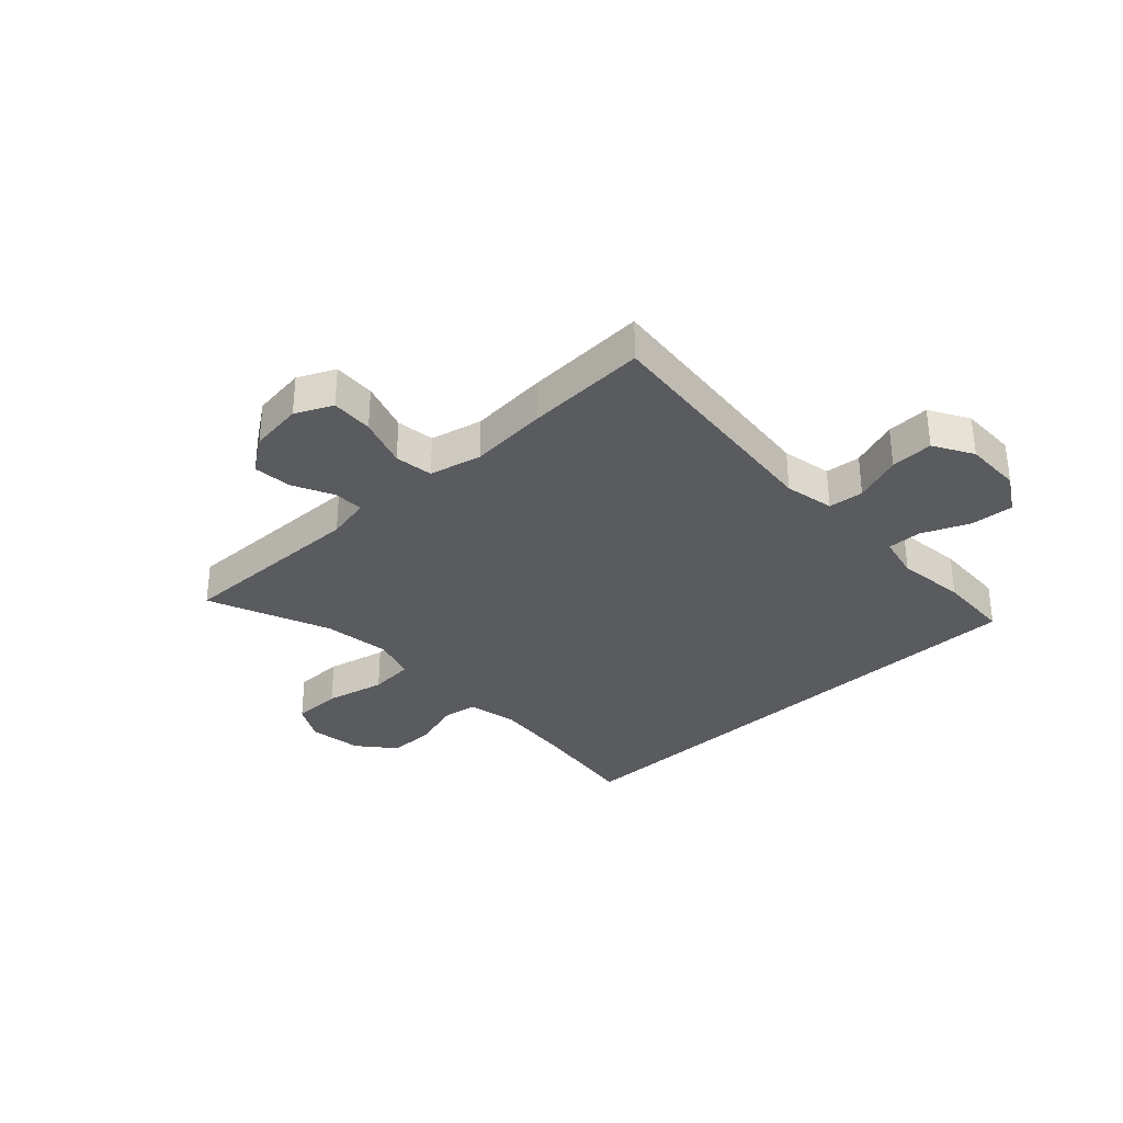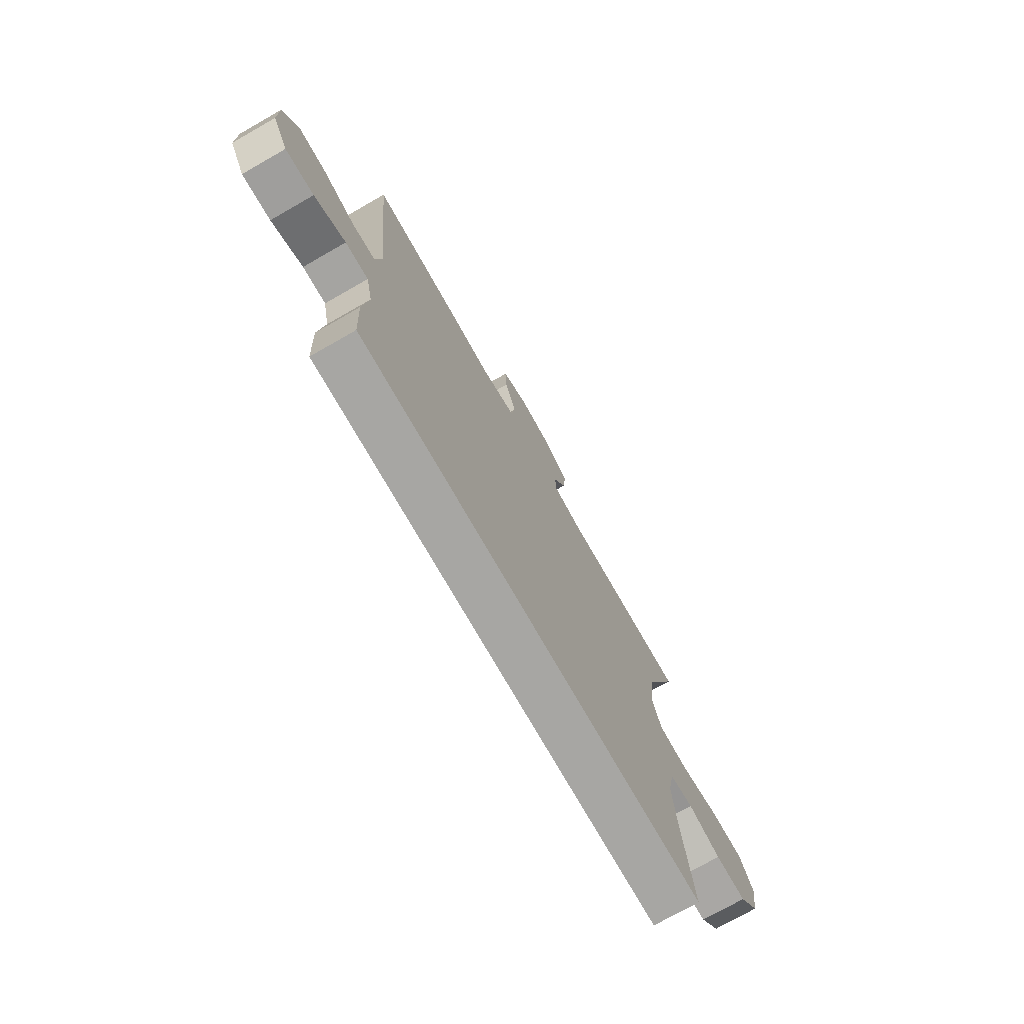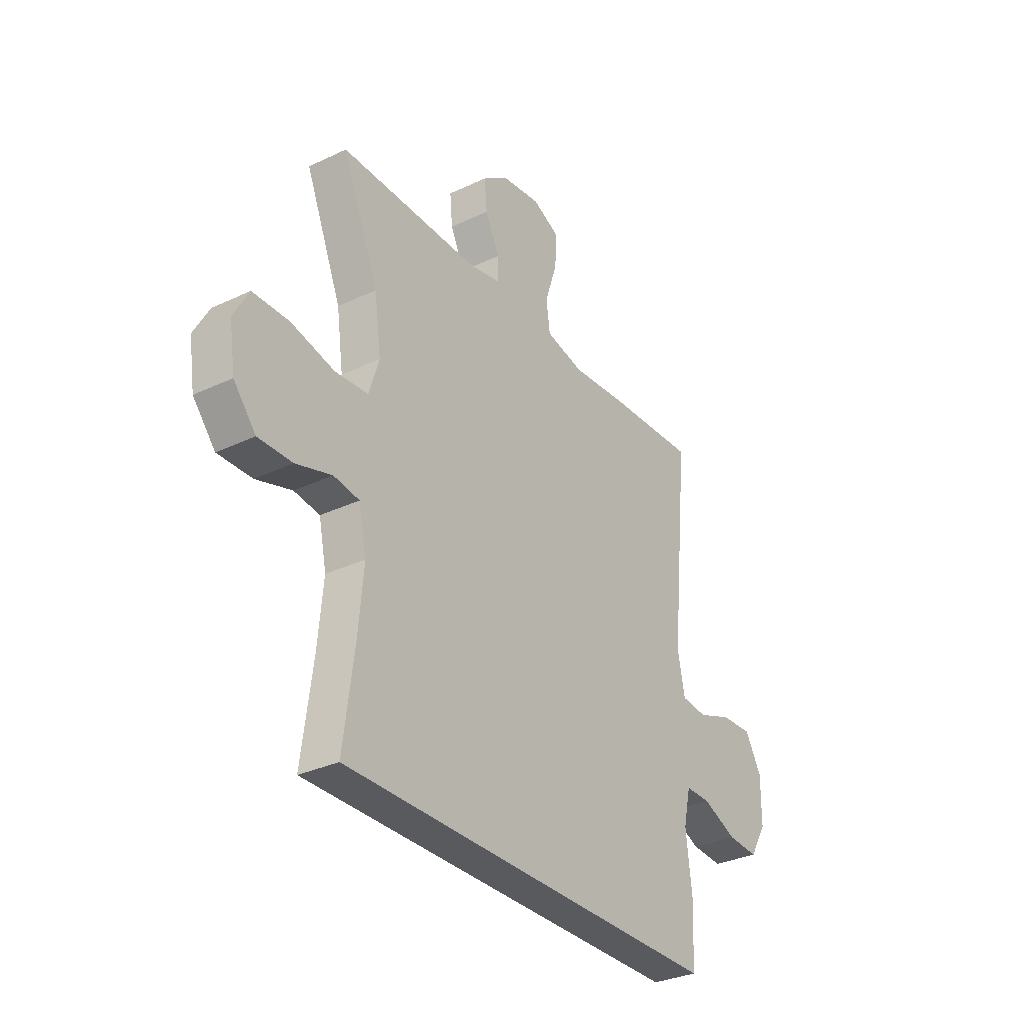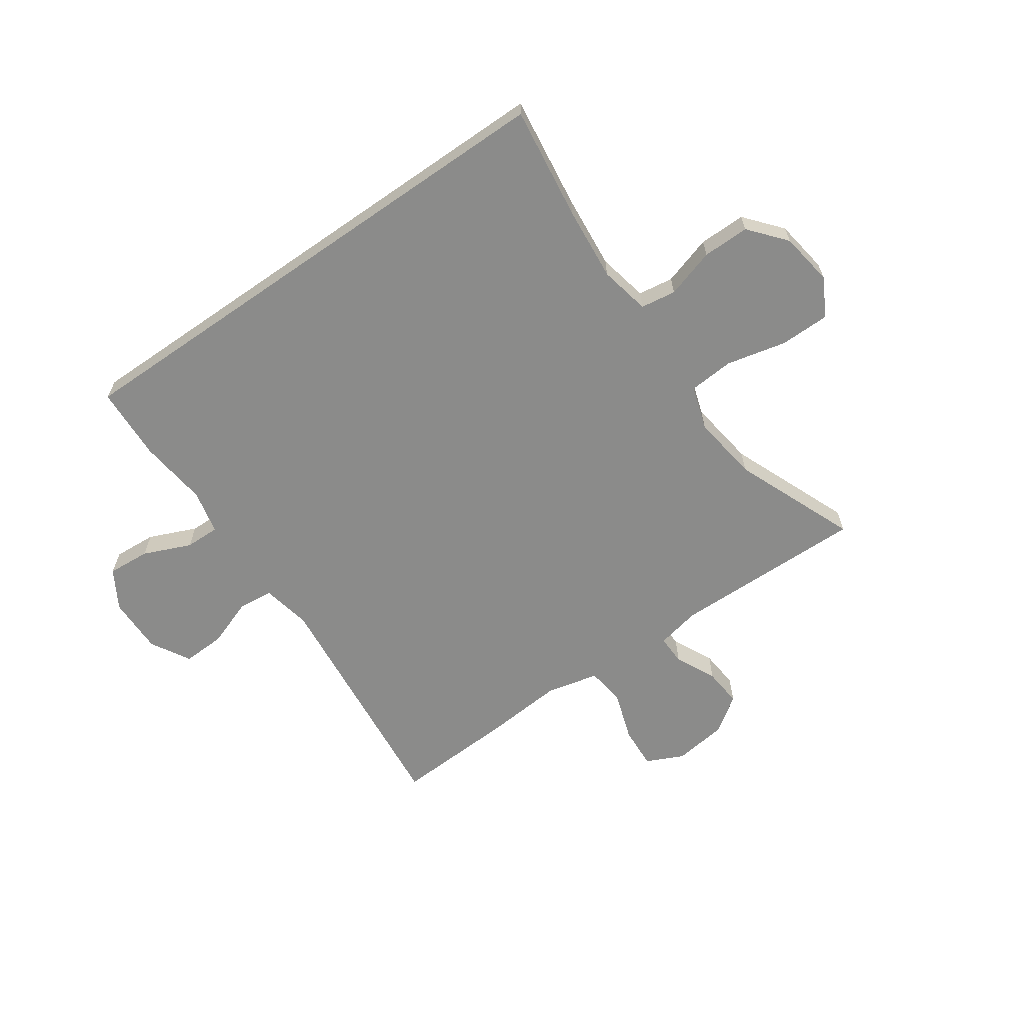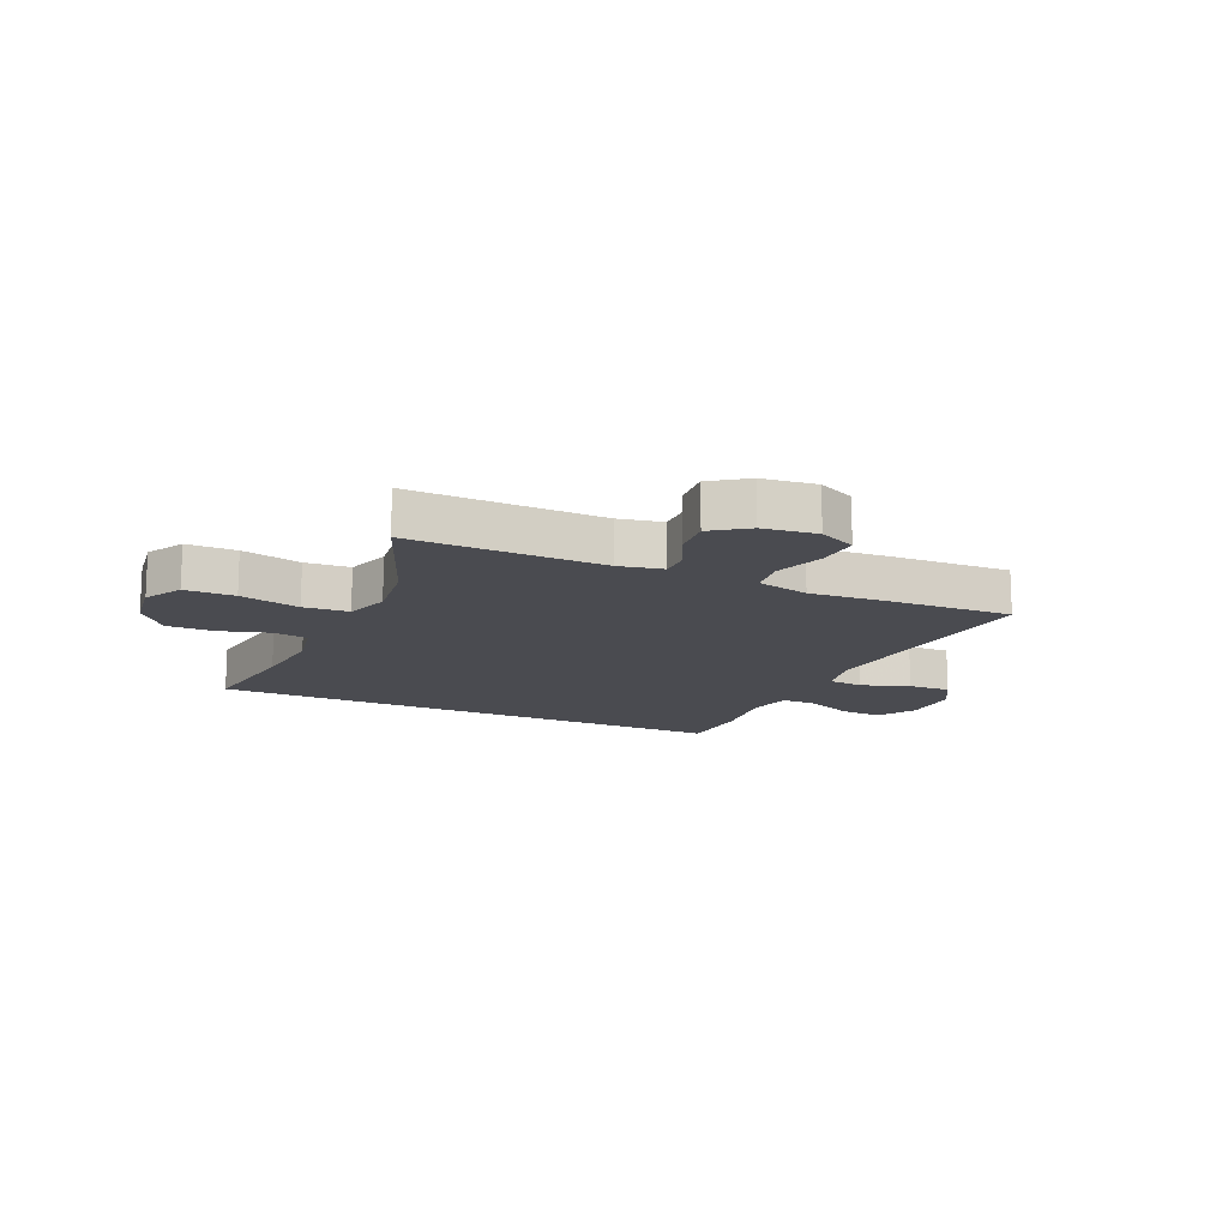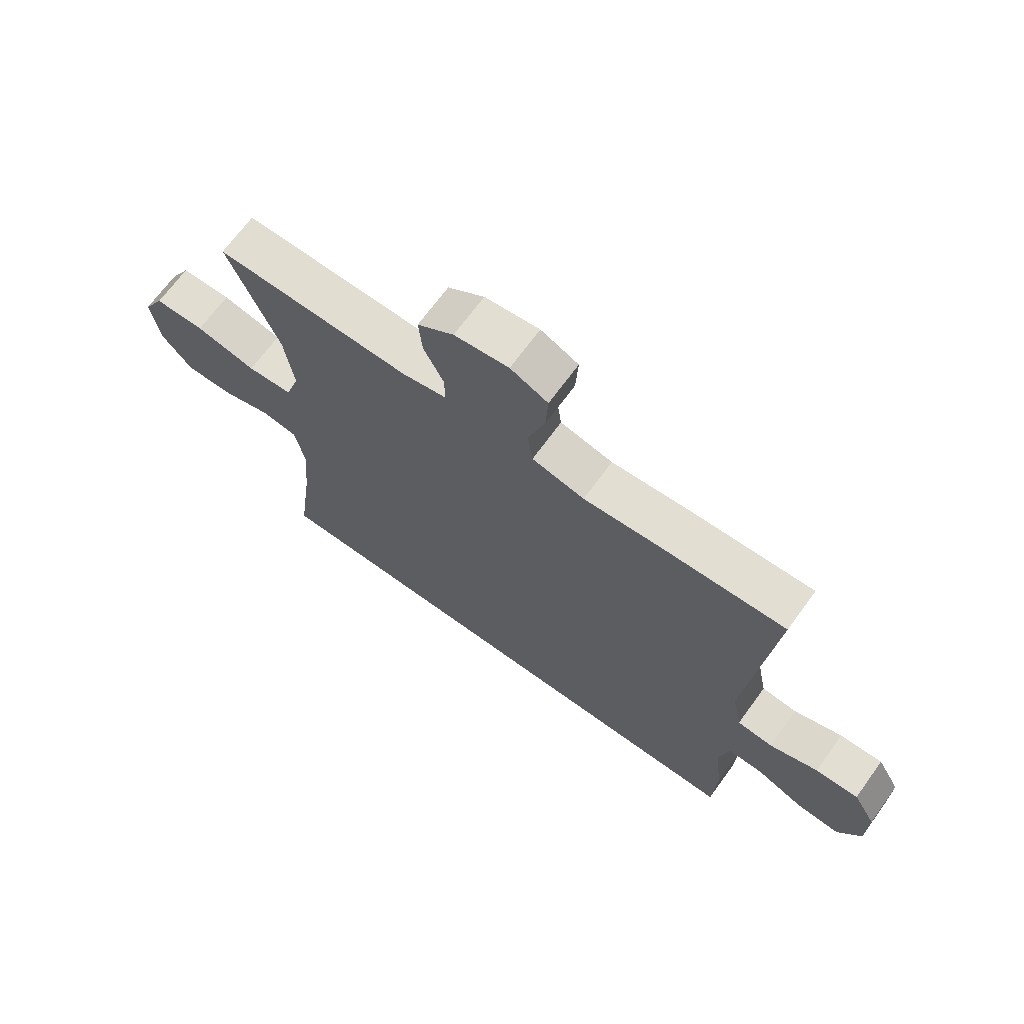
<metadata>
{"format":"obj","ext":"obj","renderer":"f3d","projection":"perspective","resolution":1024,"background":"white","views":[{"elev":-32.8,"azim":43.1,"up":"+Y"},{"elev":-74.2,"azim":119.7,"up":"+Z"},{"elev":-31.8,"azim":-56.2,"up":"+Z"},{"elev":-63.7,"azim":-145.2,"up":"+Y"},{"elev":-14.6,"azim":-24.6,"up":"+Y"},{"elev":68.6,"azim":36.0,"up":"+Z"}]}
</metadata>
<code>
v -0.452 0.07 -0.5
v -0.426 0.07 -0.305
v -0.414 0.07 -0.176
v -0.432 0.07 -0.089
v -0.493 0.07 -0.08
v -0.578 0.07 -0.106
v -0.659 0.07 -0.107
v -0.712 0.07 -0.044
v -0.726 0.07 0.049
v -0.69 0.07 0.114
v -0.604 0.07 0.115
v -0.5 0.07 0.091
v -0.422 0.07 0.097
v -0.398 0.07 0.173
v -0.414 0.07 0.289
v -0.5 0.07 0.5
v -0.166 0.07 0.495
v -0.09 0.07 0.511
v -0.091 0.07 0.563
v -0.125 0.07 0.633
v -0.131 0.07 0.7
v -0.069 0.07 0.744
v 0.024 0.07 0.756
v 0.088 0.07 0.726
v 0.084 0.07 0.653
v 0.055 0.07 0.566
v 0.064 0.07 0.5
v 0.154 0.07 0.479
v 0.289 0.07 0.49
v 0.5 0.07 0.5
v 0.457 0.07 0.076
v 0.474 0.07 -0.01
v 0.535 0.07 -0.016
v 0.618 0.07 0.014
v 0.692 0.07 0.017
v 0.731 0.07 -0.051
v 0.73 0.07 -0.15
v 0.69 0.07 -0.217
v 0.616 0.07 -0.212
v 0.534 0.07 -0.177
v 0.474 0.07 -0.176
v 0.457 0.07 -0.252
v 0.471 0.07 -0.372
v 0.465 0.07 -0.5
v -0.452 0 -0.5
v -0.426 0 -0.305
v -0.414 0 -0.176
v -0.432 0 -0.089
v -0.493 0 -0.08
v -0.578 0 -0.106
v -0.659 0 -0.107
v -0.712 0 -0.044
v -0.726 0 0.049
v -0.69 0 0.114
v -0.604 0 0.115
v -0.5 0 0.091
v -0.422 0 0.097
v -0.398 0 0.173
v -0.414 0 0.289
v -0.5 0 0.5
v -0.166 0 0.495
v -0.09 0 0.511
v -0.091 0 0.563
v -0.125 0 0.633
v -0.131 0 0.7
v -0.069 0 0.744
v 0.024 0 0.756
v 0.088 0 0.726
v 0.084 0 0.653
v 0.055 0 0.566
v 0.064 0 0.5
v 0.154 0 0.479
v 0.289 0 0.49
v 0.5 0 0.5
v 0.457 0 0.076
v 0.474 0 -0.01
v 0.535 0 -0.016
v 0.618 0 0.014
v 0.692 0 0.017
v 0.731 0 -0.051
v 0.73 0 -0.15
v 0.69 0 -0.217
v 0.616 0 -0.212
v 0.534 0 -0.177
v 0.474 0 -0.176
v 0.457 0 -0.252
v 0.471 0 -0.372
v 0.465 0 -0.5
f 42 43 44 1
f 41 42 1 2
f 37 38 39 40
f 37 40 41
f 36 37 41
f 33 34 35 36
f 32 33 36 41
f 31 32 41 2
f 28 29 30 31
f 27 28 31 2
f 23 24 25 26
f 19 20 21 22
f 18 19 22 23
f 15 16 17
f 14 15 17 18
f 13 14 18
f 9 10 11 12
f 9 12 13
f 8 9 13
f 5 6 7 8
f 4 5 8 13
f 3 4 13 18
f 27 2 3 18
f 18 23 26 27
f 45 88 87 86
f 46 45 86 85
f 84 83 82 81
f 85 84 81
f 85 81 80
f 80 79 78 77
f 85 80 77 76
f 46 85 76 75
f 75 74 73 72
f 46 75 72 71
f 70 69 68 67
f 66 65 64 63
f 67 66 63 62
f 61 60 59
f 62 61 59 58
f 62 58 57
f 56 55 54 53
f 57 56 53
f 57 53 52
f 52 51 50 49
f 57 52 49 48
f 62 57 48 47
f 62 47 46 71
f 71 70 67 62
f 1 45 46 2
f 2 46 47 3
f 3 47 48 4
f 4 48 49 5
f 5 49 50 6
f 6 50 51 7
f 7 51 52 8
f 8 52 53 9
f 9 53 54 10
f 10 54 55 11
f 11 55 56 12
f 12 56 57 13
f 13 57 58 14
f 14 58 59 15
f 15 59 60 16
f 16 60 61 17
f 17 61 62 18
f 18 62 63 19
f 19 63 64 20
f 20 64 65 21
f 21 65 66 22
f 22 66 67 23
f 23 67 68 24
f 24 68 69 25
f 25 69 70 26
f 26 70 71 27
f 27 71 72 28
f 28 72 73 29
f 29 73 74 30
f 30 74 75 31
f 31 75 76 32
f 32 76 77 33
f 33 77 78 34
f 34 78 79 35
f 35 79 80 36
f 36 80 81 37
f 37 81 82 38
f 38 82 83 39
f 39 83 84 40
f 40 84 85 41
f 41 85 86 42
f 42 86 87 43
f 43 87 88 44
f 44 88 45 1

</code>
